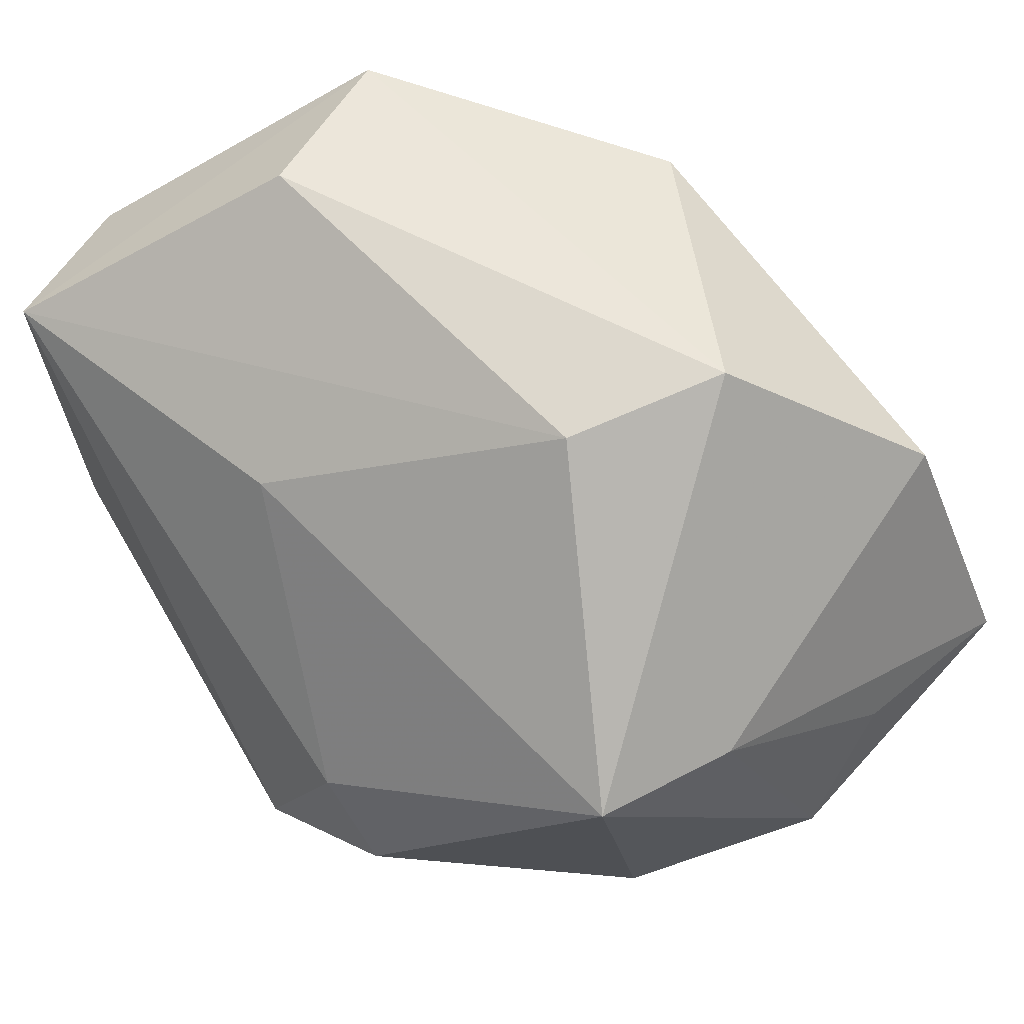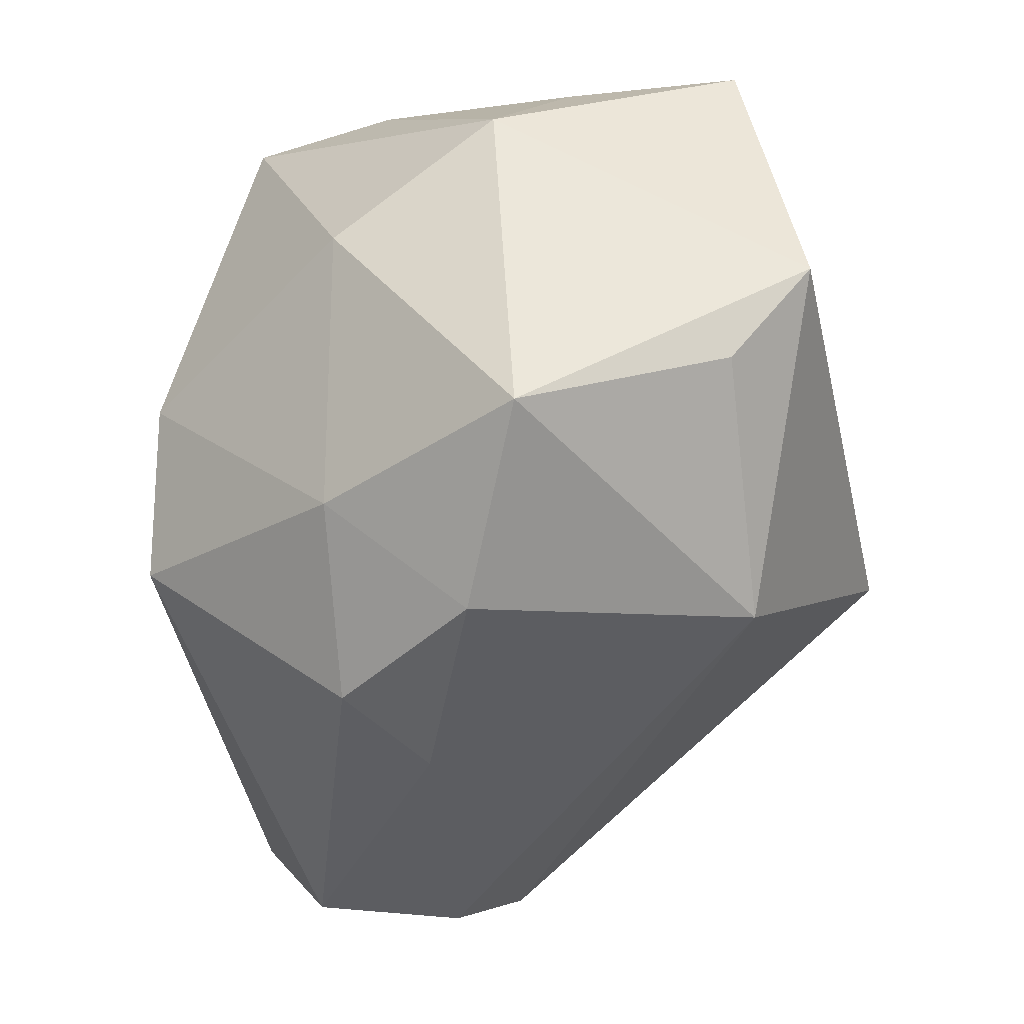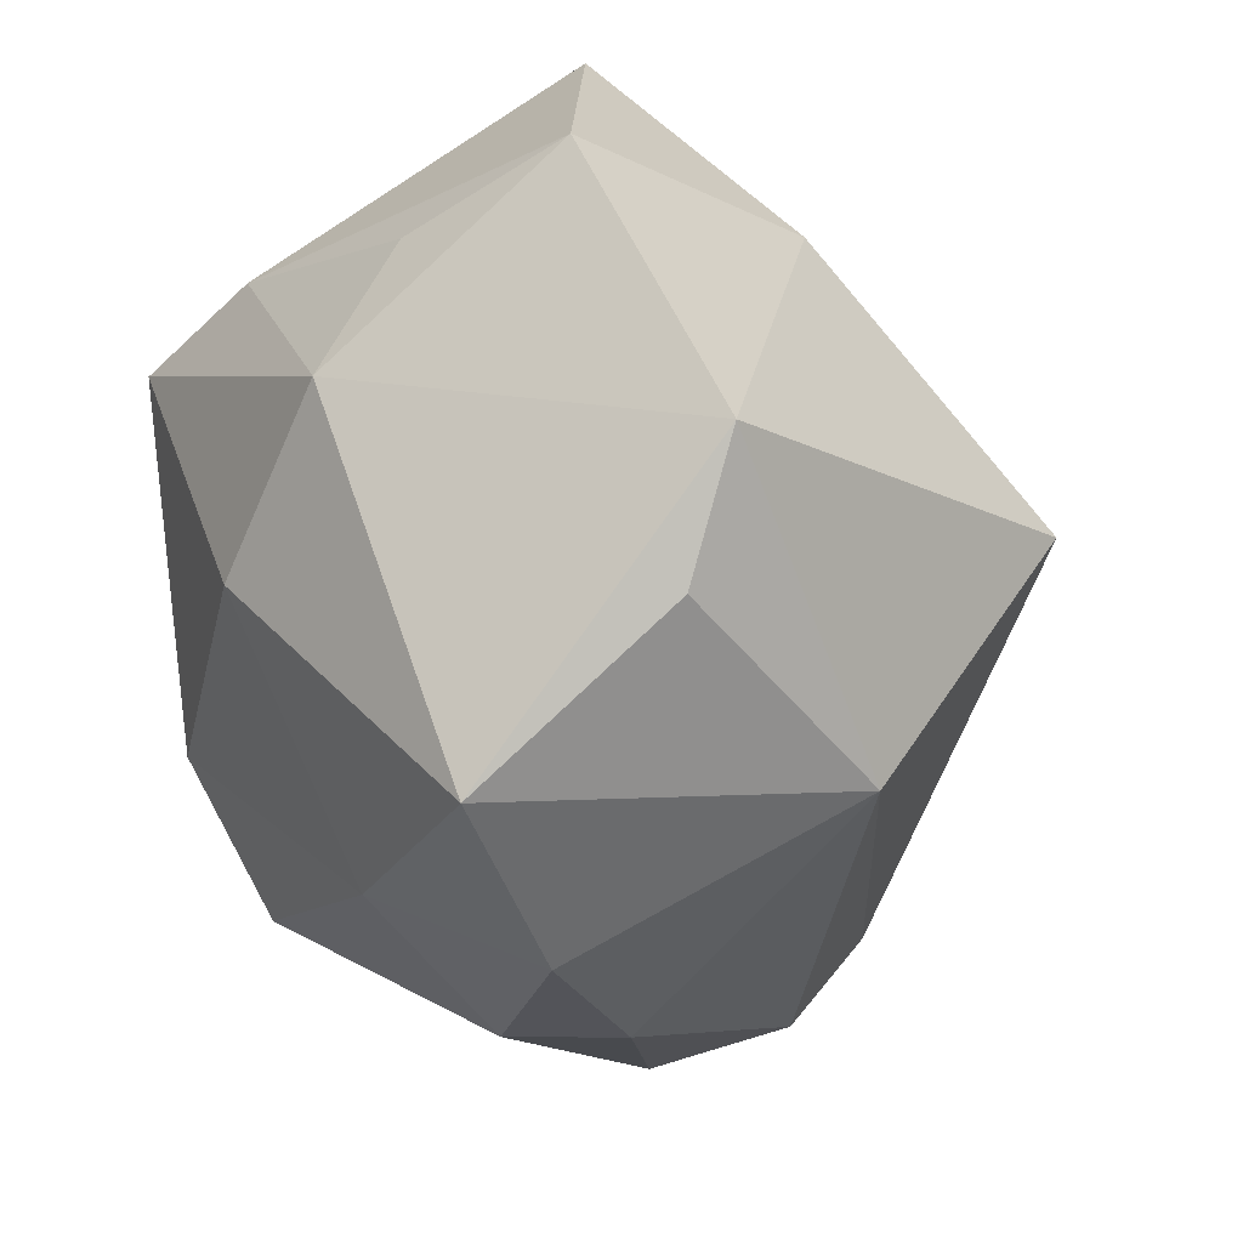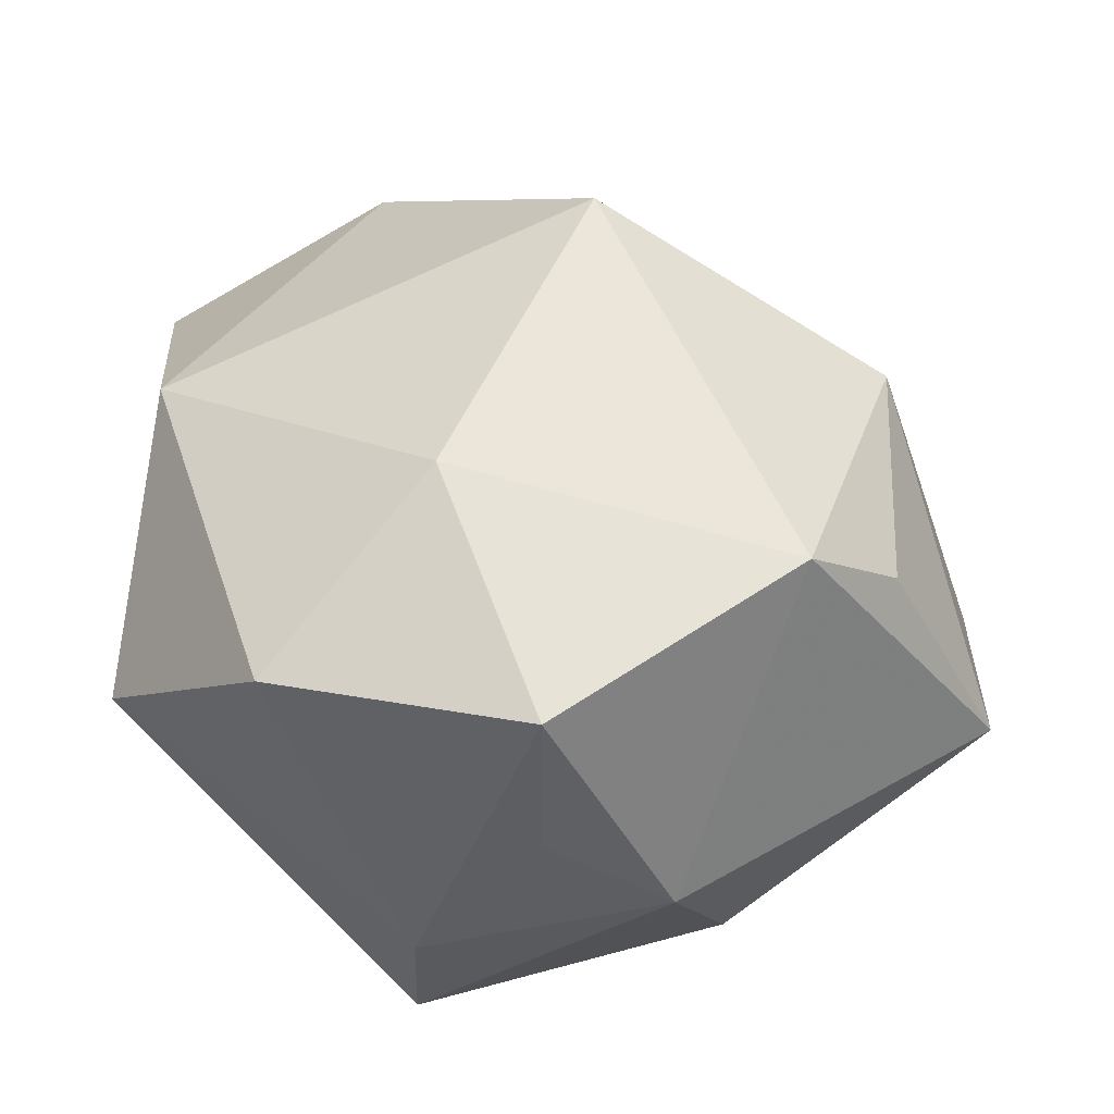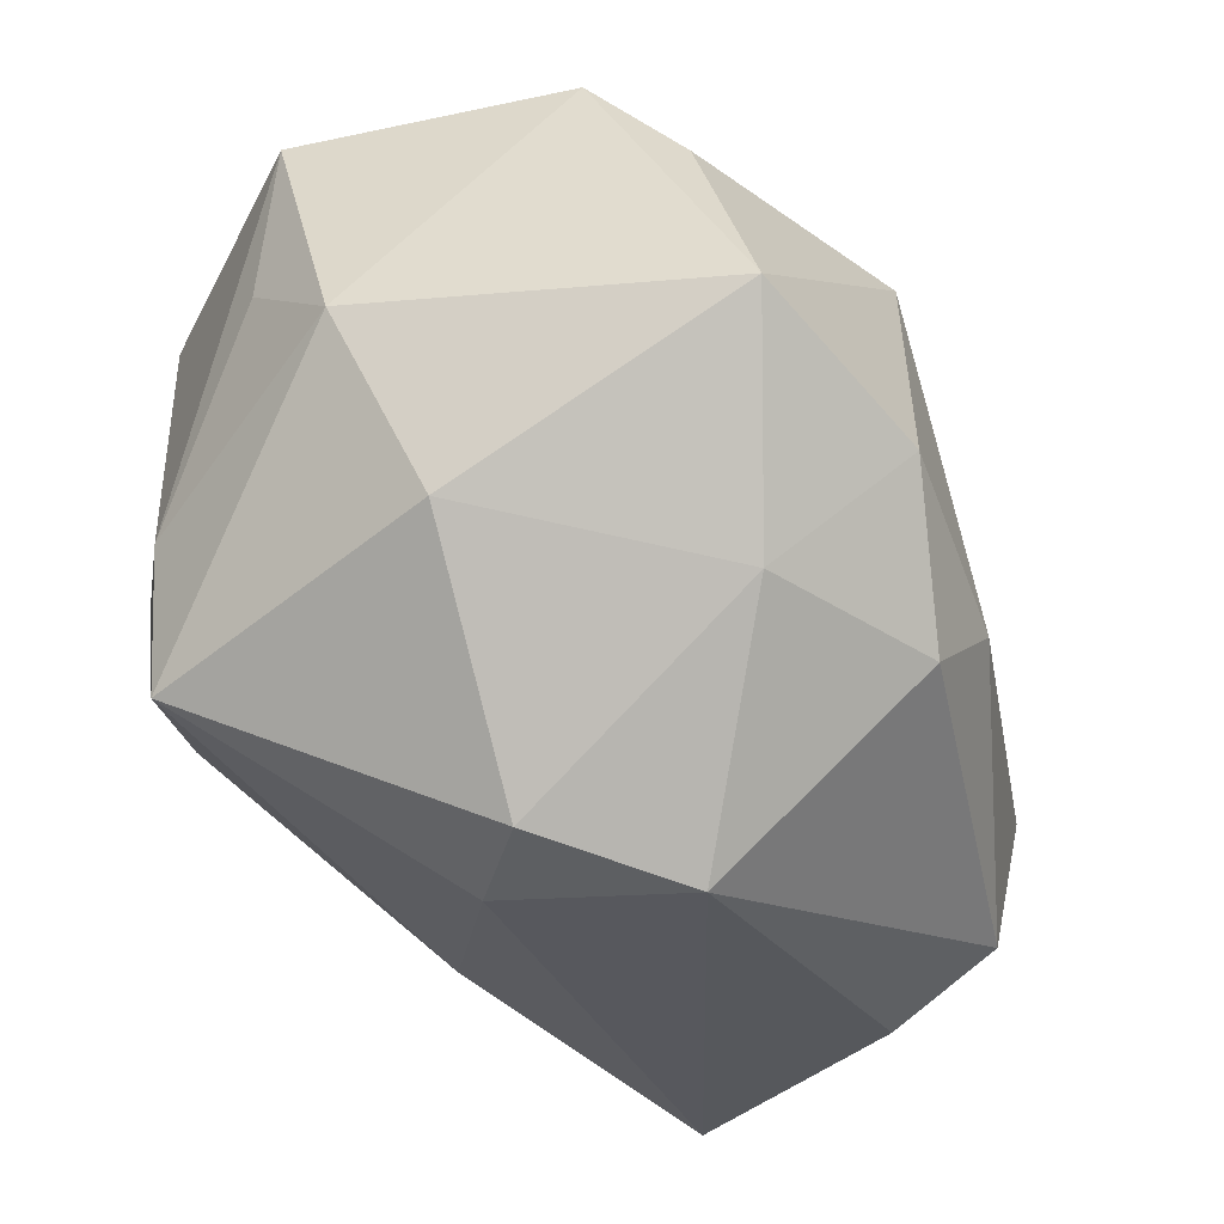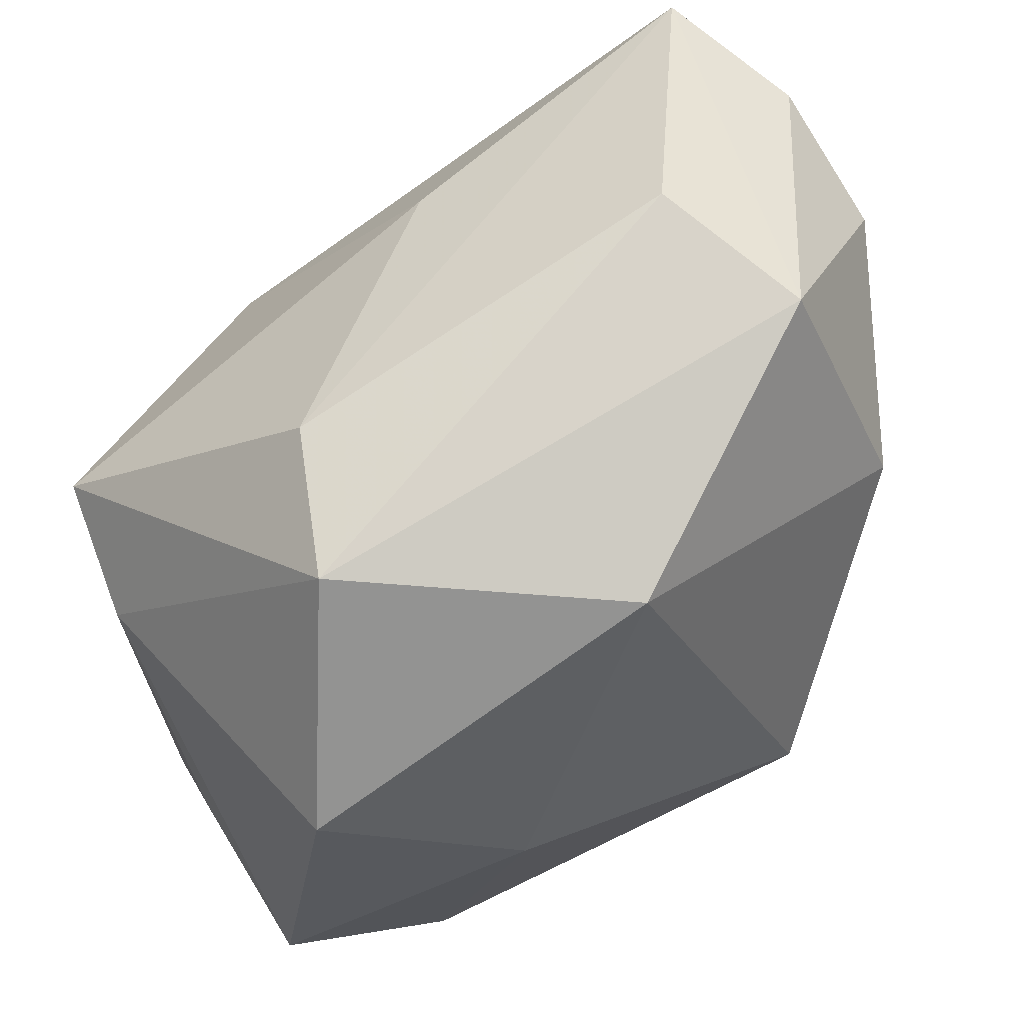
<metadata>
{"format":"obj","ext":"obj","renderer":"f3d","projection":"perspective","resolution":1024,"background":"white","views":[{"elev":54.3,"azim":-125.5,"up":"+Y"},{"elev":-72.4,"azim":-78.0,"up":"+Y"},{"elev":-46.7,"azim":-47.4,"up":"+Y"},{"elev":53.9,"azim":-88.9,"up":"+Z"},{"elev":-29.2,"azim":-43.7,"up":"+Z"},{"elev":75.9,"azim":-25.4,"up":"+Y"}]}
</metadata>
<code>
v -0.0274 -0.00142 0.02251
v 0.03057 -0.005193 -0.005284
v 0.02047 0.02707 0.002157
v 0.03091 0.01276 -0.004917
v -0.02947 -0.009697 0.005483
v -0.0103 -0.002483 -0.02332
v 0.01157 -0.003984 0.02532
v 0.0228 -0.004658 -0.0232
v 0.009792 -0.02488 -0.007215
v 0.02525 0.0149 -0.0246
v -0.02866 -0.001322 0.0108
v 0.0156 0.02707 -0.008222
v -0.009625 0.005433 0.02432
v -0.0121 0.02475 -0.004569
v -0.02771 0.007222 -0.01273
v 0.02765 -0.01213 -0.009452
v -0.002436 -0.03041 -0.001886
v -0.0244 -0.01336 -0.00665
v -0.01653 -0.01722 0.02427
v -0.01515 0.02707 0.005608
v 0.00348 -0.02613 -0.01172
v -0.003882 -0.01436 -0.0246
v 0.004525 -0.02359 0.0161
v 0.003078 0.02468 0.01541
v 0.02462 -0.01222 -0.01911
v 0.0276 -0.004985 -0.01461
v 0.0298 0.01471 -0.01499
v 0.02414 0.01123 0.0115
v -0.009468 -0.0246 -0.01002
v -0.01539 -0.03058 0.003936
v -0.01394 -0.009145 -0.02204
v -0.02196 0.01598 0.01831
v 0.002752 0.01481 -0.01897
v -0.02859 0.006924 -0.002838
v -0.01324 -0.02313 0.01783
f 32 34 1
f 20 34 32
f 27 10 3
f 23 2 7
f 7 19 23
f 27 2 26
f 1 34 11
f 7 2 28
f 20 3 12
f 12 3 10
f 7 28 24
f 24 28 3
f 20 32 24
f 24 3 20
f 17 21 9
f 9 23 17
f 17 23 30
f 29 18 31
f 30 18 29
f 29 17 30
f 21 17 29
f 31 6 22
f 22 29 31
f 21 29 22
f 22 10 8
f 22 6 10
f 16 23 9
f 2 23 16
f 35 19 30
f 30 23 35
f 35 23 19
f 5 18 30
f 1 11 5
f 5 11 34
f 5 19 1
f 30 19 5
f 15 6 31
f 31 18 15
f 15 34 20
f 15 5 34
f 18 5 15
f 4 2 27
f 4 28 2
f 27 3 4
f 3 28 4
f 7 24 13
f 13 24 32
f 13 19 7
f 13 32 1
f 1 19 13
f 25 22 8
f 21 22 25
f 9 21 25
f 25 16 9
f 8 10 25
f 25 26 2
f 2 16 25
f 25 10 27
f 27 26 25
f 10 6 33
f 6 15 33
f 14 15 20
f 14 33 15
f 20 12 14
f 14 12 10
f 10 33 14

</code>
